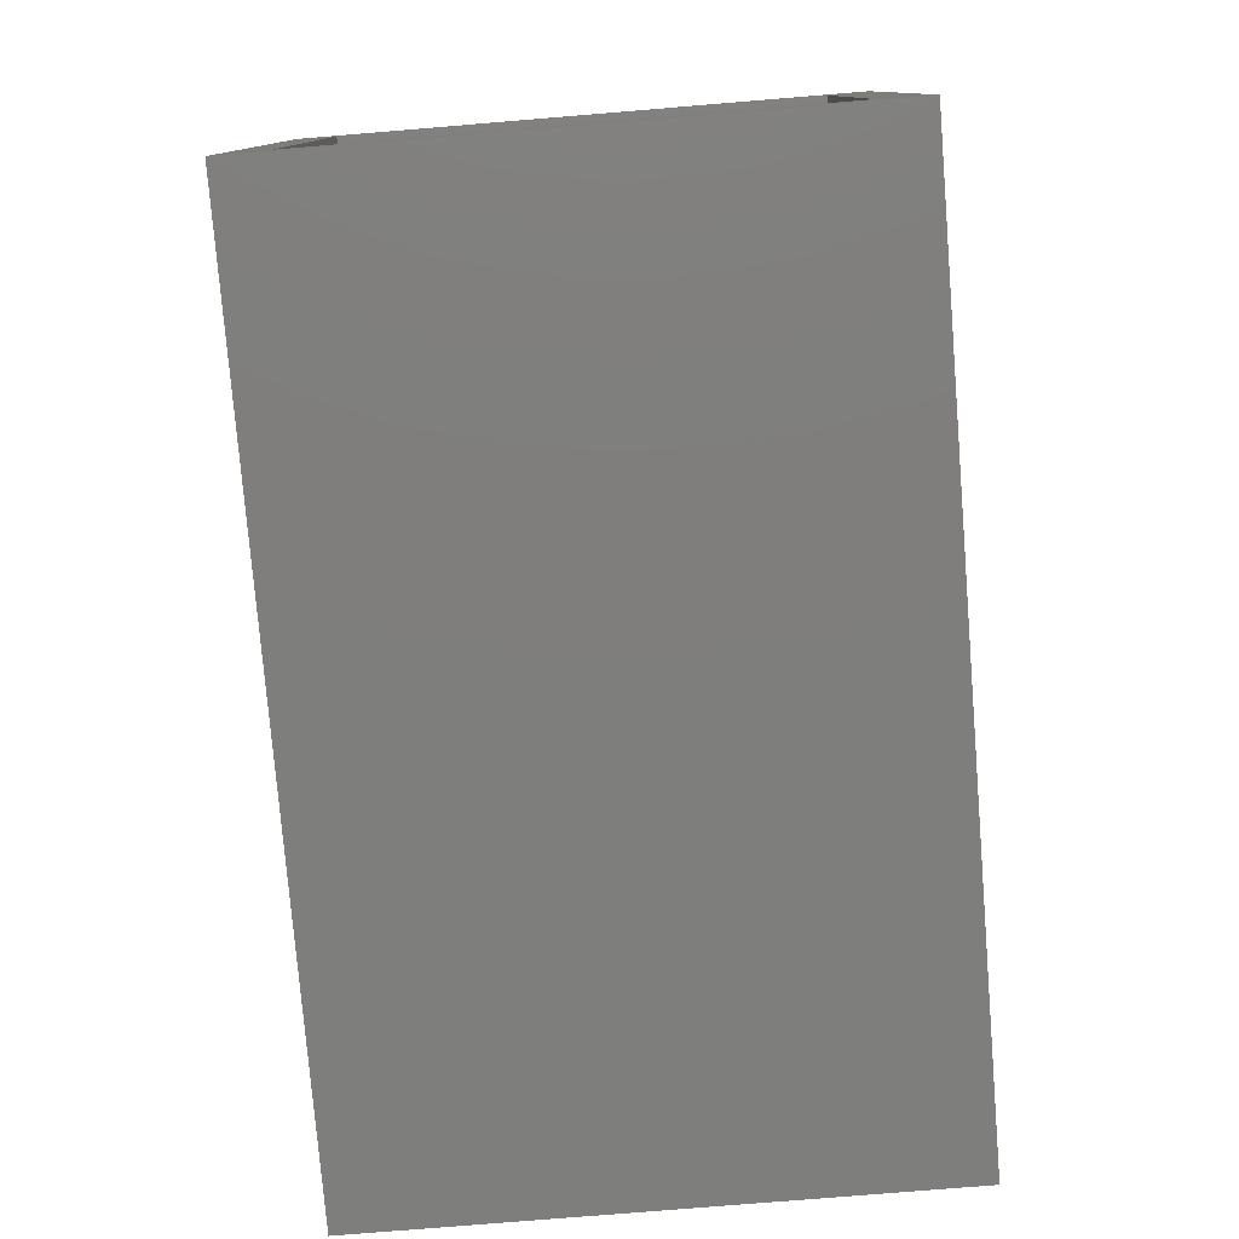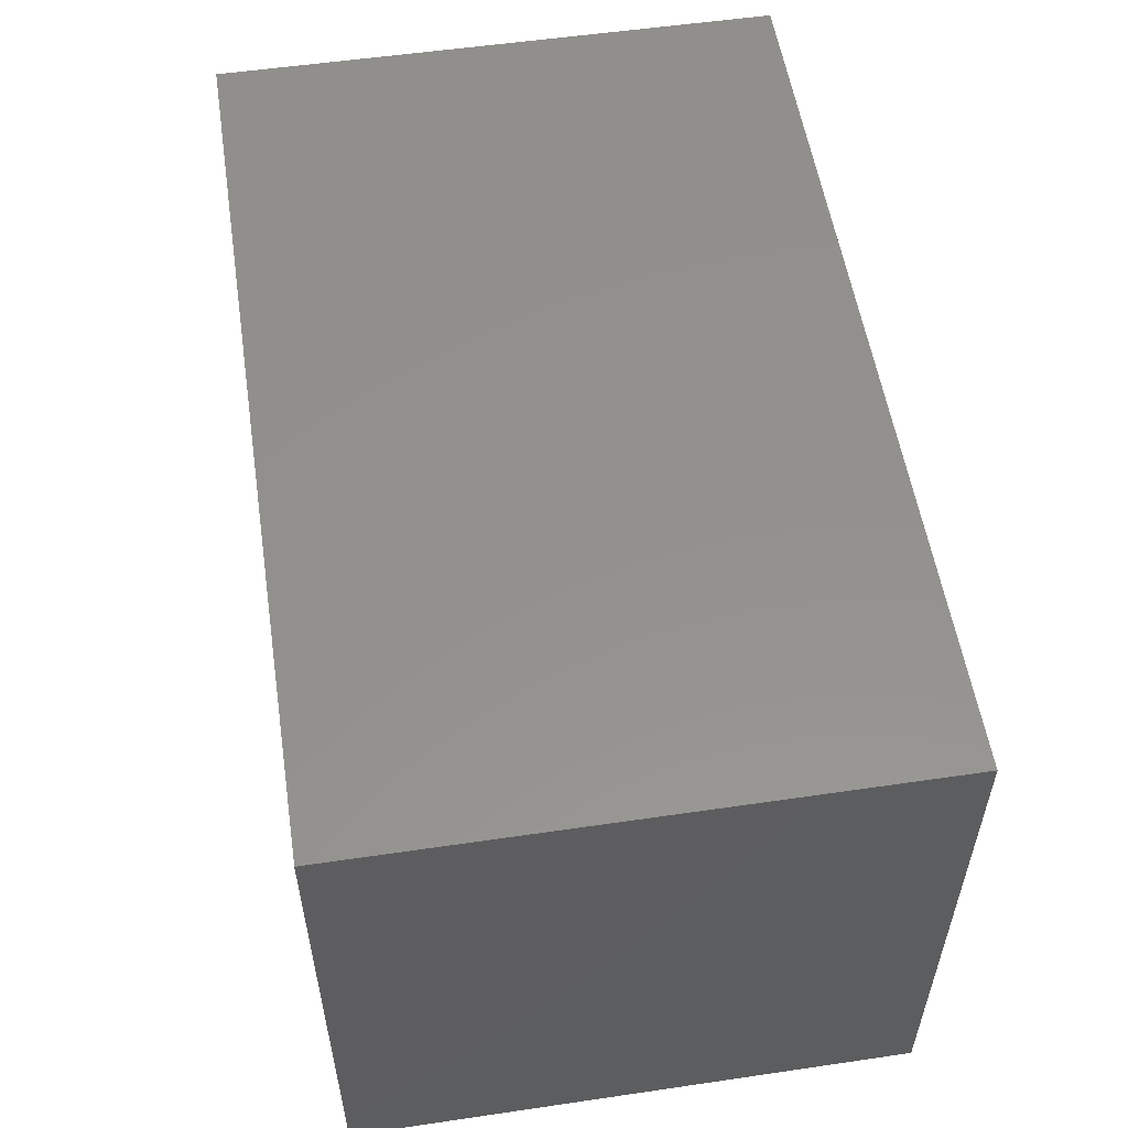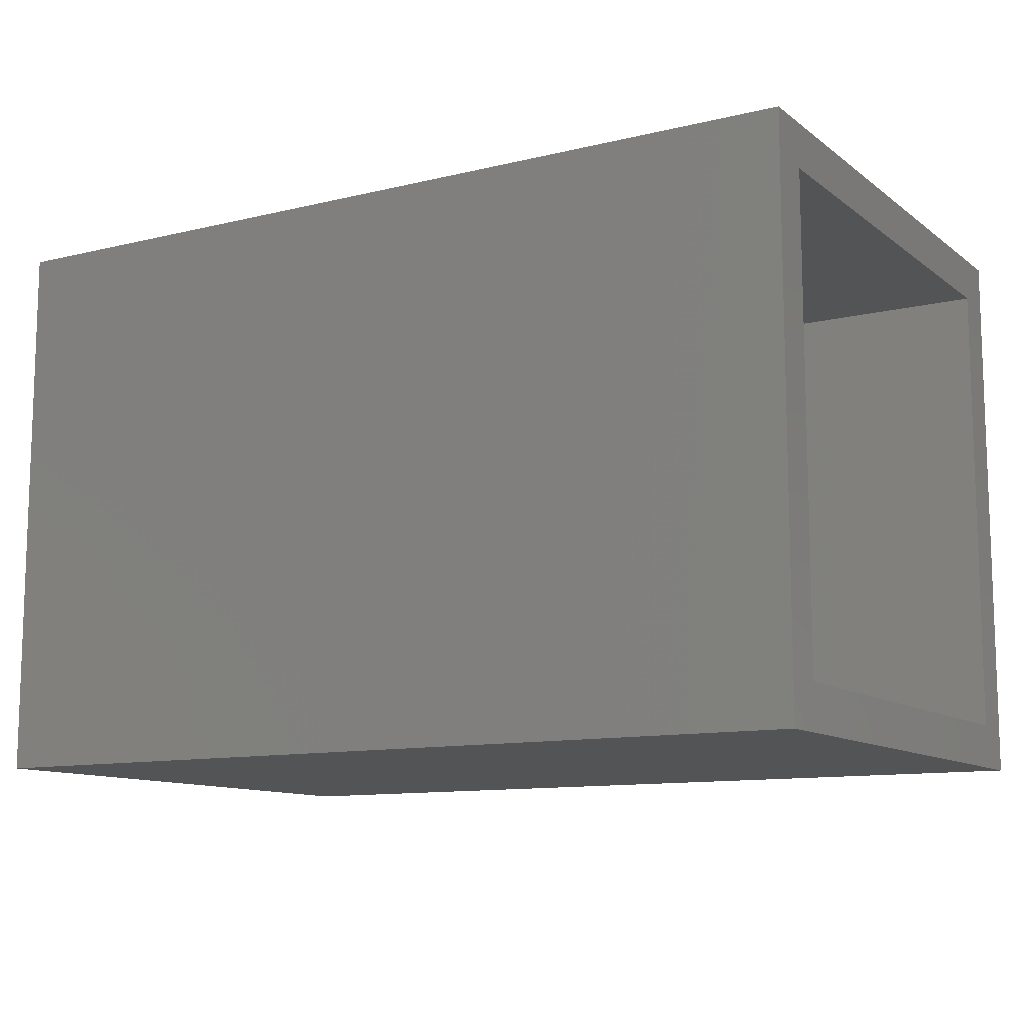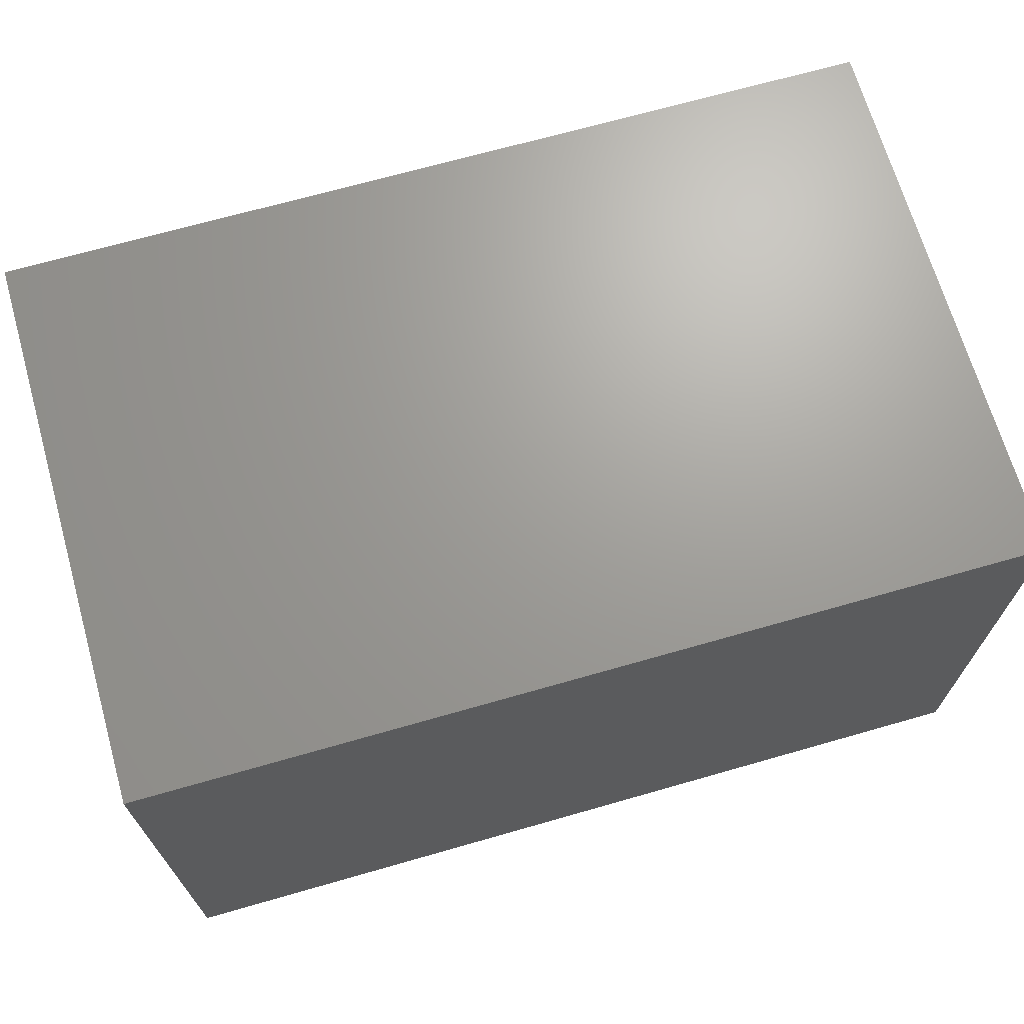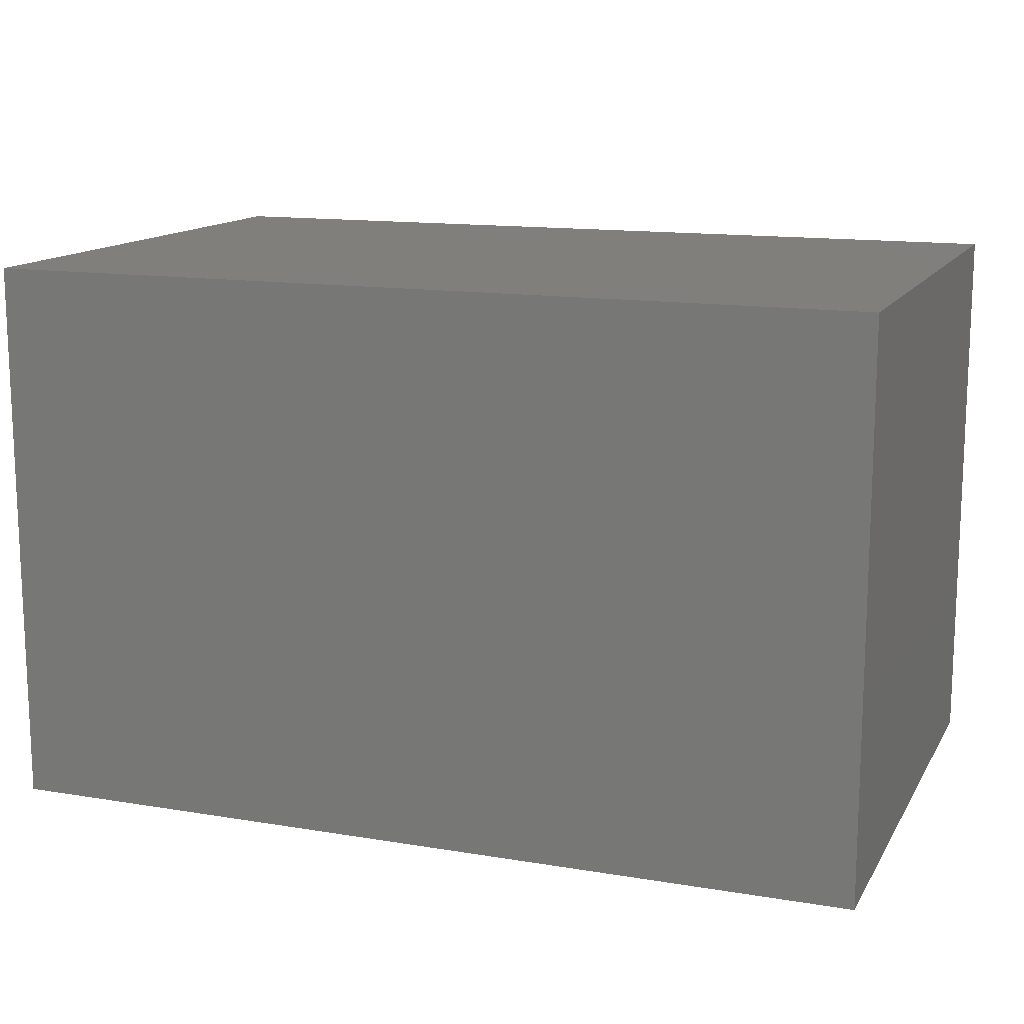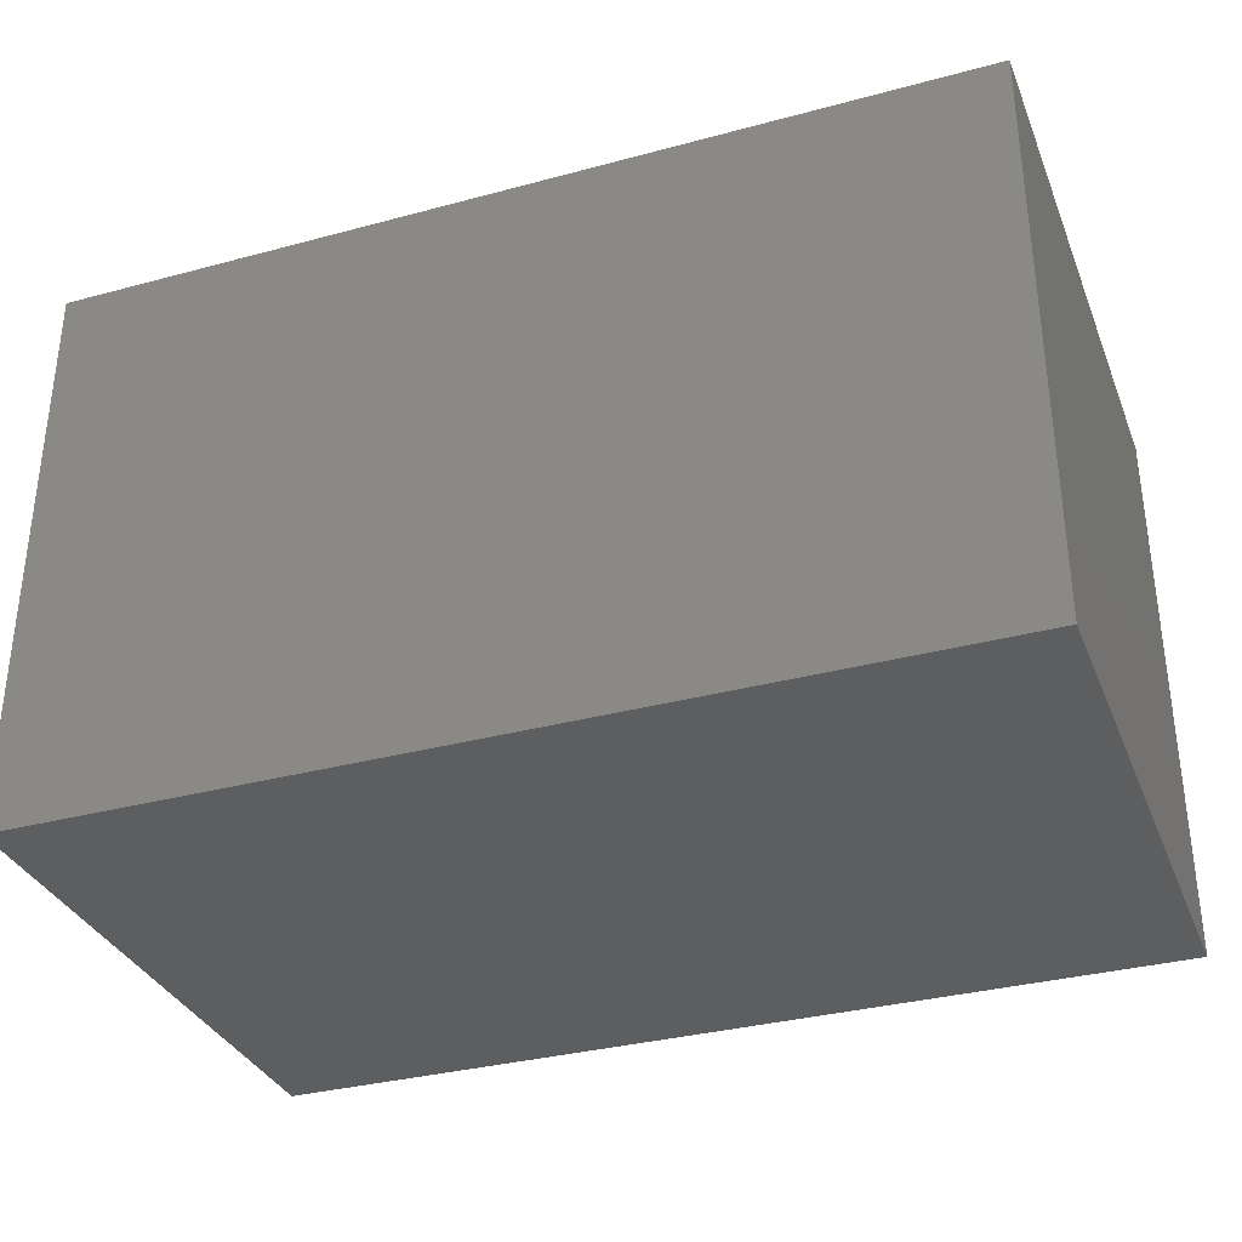
<metadata>
{"format":"stl","ext":"stl","renderer":"f3d","projection":"perspective","resolution":1024,"background":"white","views":[{"elev":-78.0,"azim":-85.3,"up":"+Y"},{"elev":55.0,"azim":81.2,"up":"+Y"},{"elev":-11.2,"azim":-149.4,"up":"+Z"},{"elev":68.7,"azim":164.0,"up":"+Z"},{"elev":13.7,"azim":20.4,"up":"+Y"},{"elev":-33.7,"azim":20.1,"up":"+Y"}]}
</metadata>
<code>
# stl→obj: 16 verts, 28 faces
v -0.75 -0.2422 0.25
v -0.75 -0.2031 -0.2031
v -0.75 -0.2422 -0.2422
v -0.75 0.2109 -0.2031
v -0.75 0.25 -0.2422
v -0.75 -0.2031 0.2109
v -0.75 0.25 0.25
v -0.75 0.2109 0.2109
v -0.007812 -0.2031 -0.2031
v -0.007812 0.2109 -0.2031
v -0.007812 0.2109 0.2109
v -0.007812 -0.2031 0.2109
v 0.03125 -0.2422 -0.2422
v 0.03125 0.25 -0.2422
v 0.03125 0.25 0.25
v 0.03125 -0.2422 0.25
f 1 2 3
f 3 2 4
f 3 4 5
f 2 1 6
f 6 1 7
f 6 7 8
f 8 7 5
f 8 5 4
f 9 10 2
f 2 10 4
f 10 11 4
f 4 11 8
f 11 12 8
f 8 12 6
f 12 9 6
f 6 9 2
f 13 3 14
f 14 3 5
f 14 5 15
f 15 5 7
f 15 7 16
f 16 7 1
f 16 1 13
f 13 1 3
f 13 14 16
f 16 14 15
f 9 12 10
f 10 12 11

</code>
